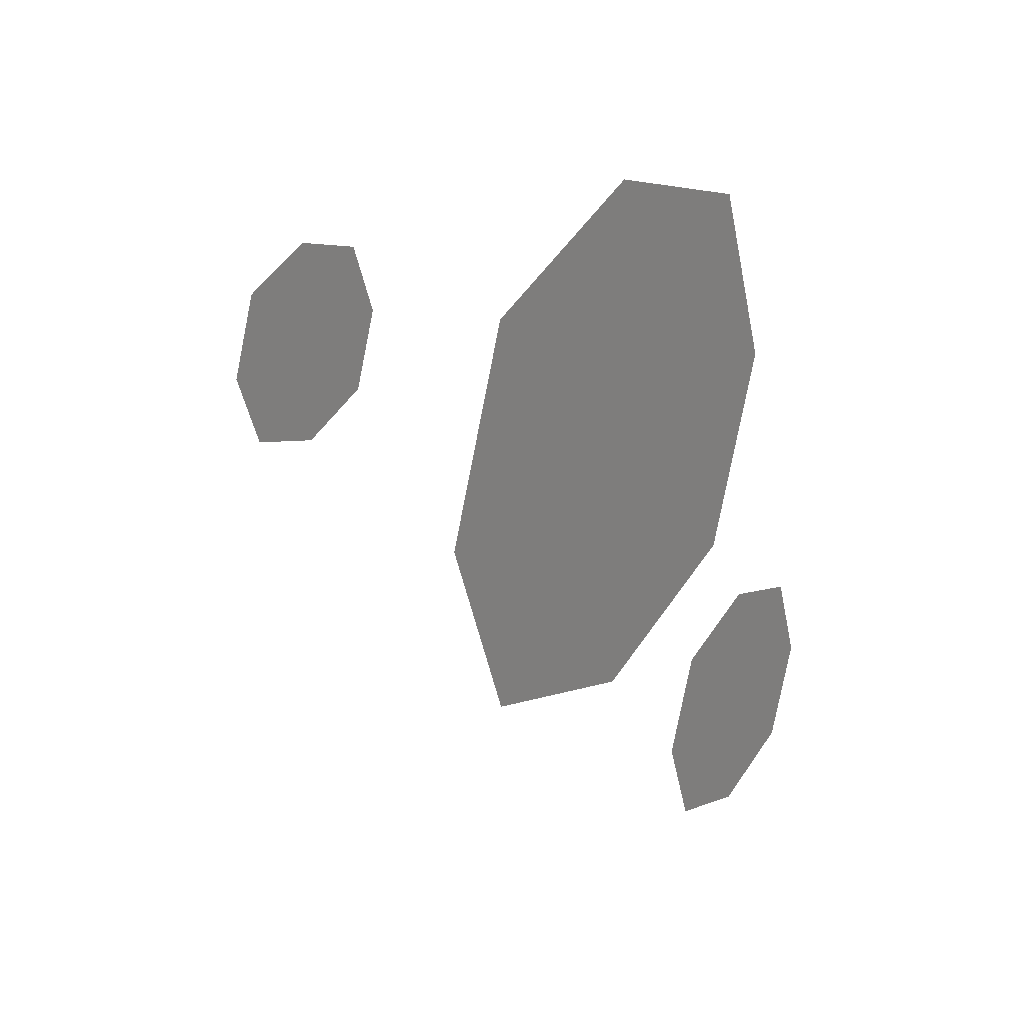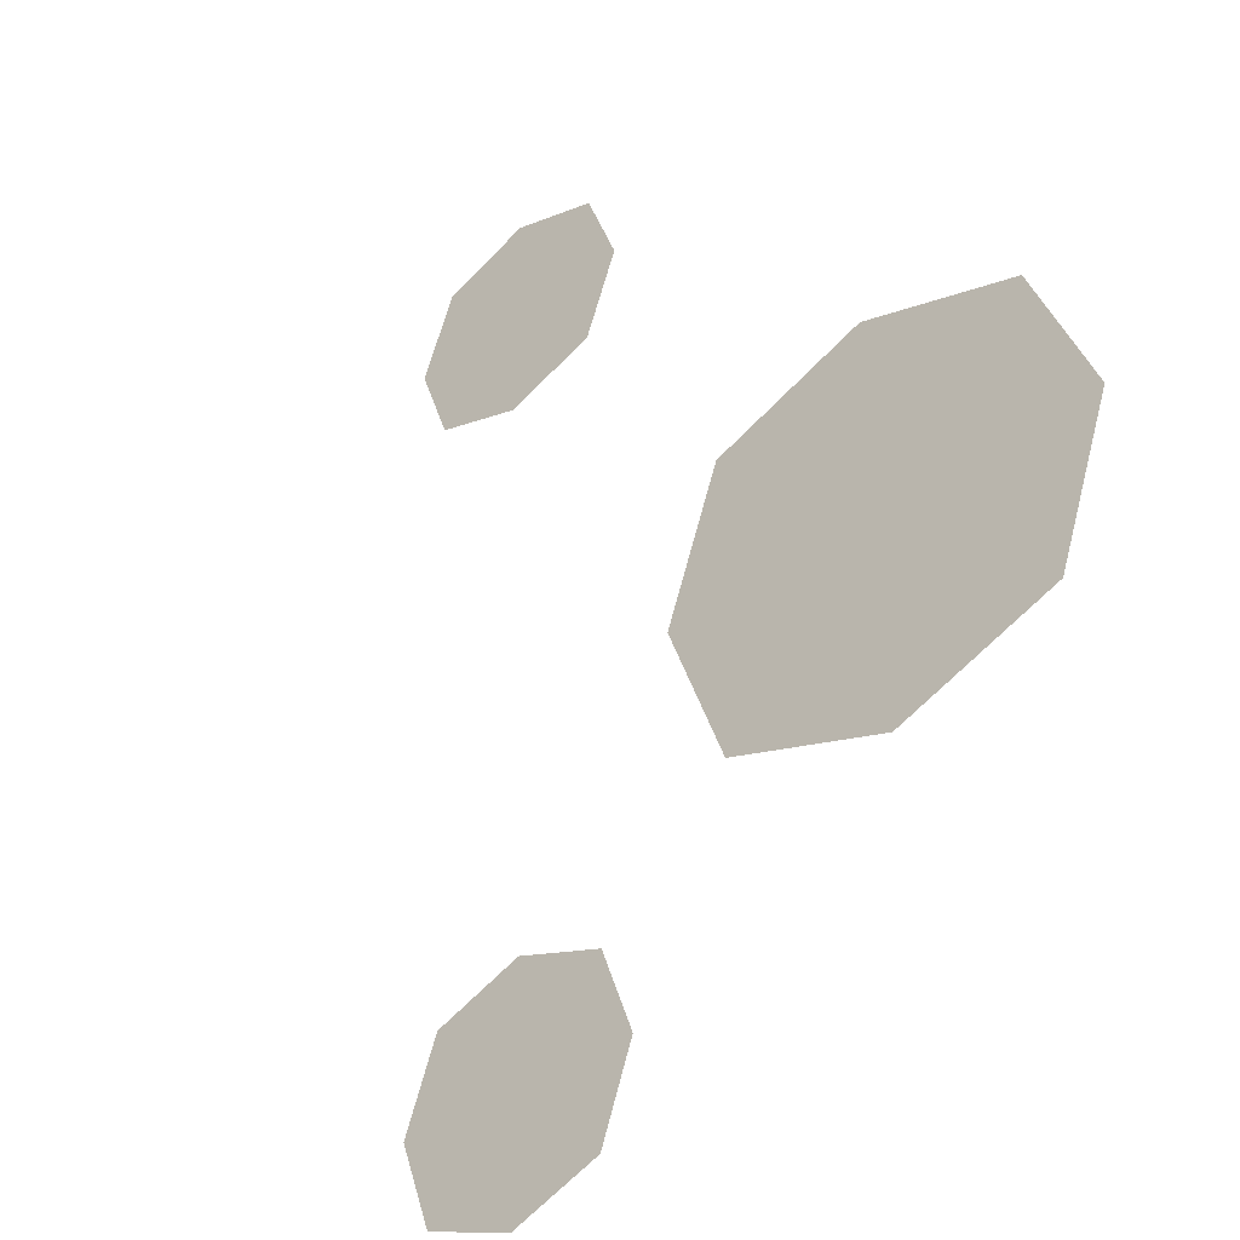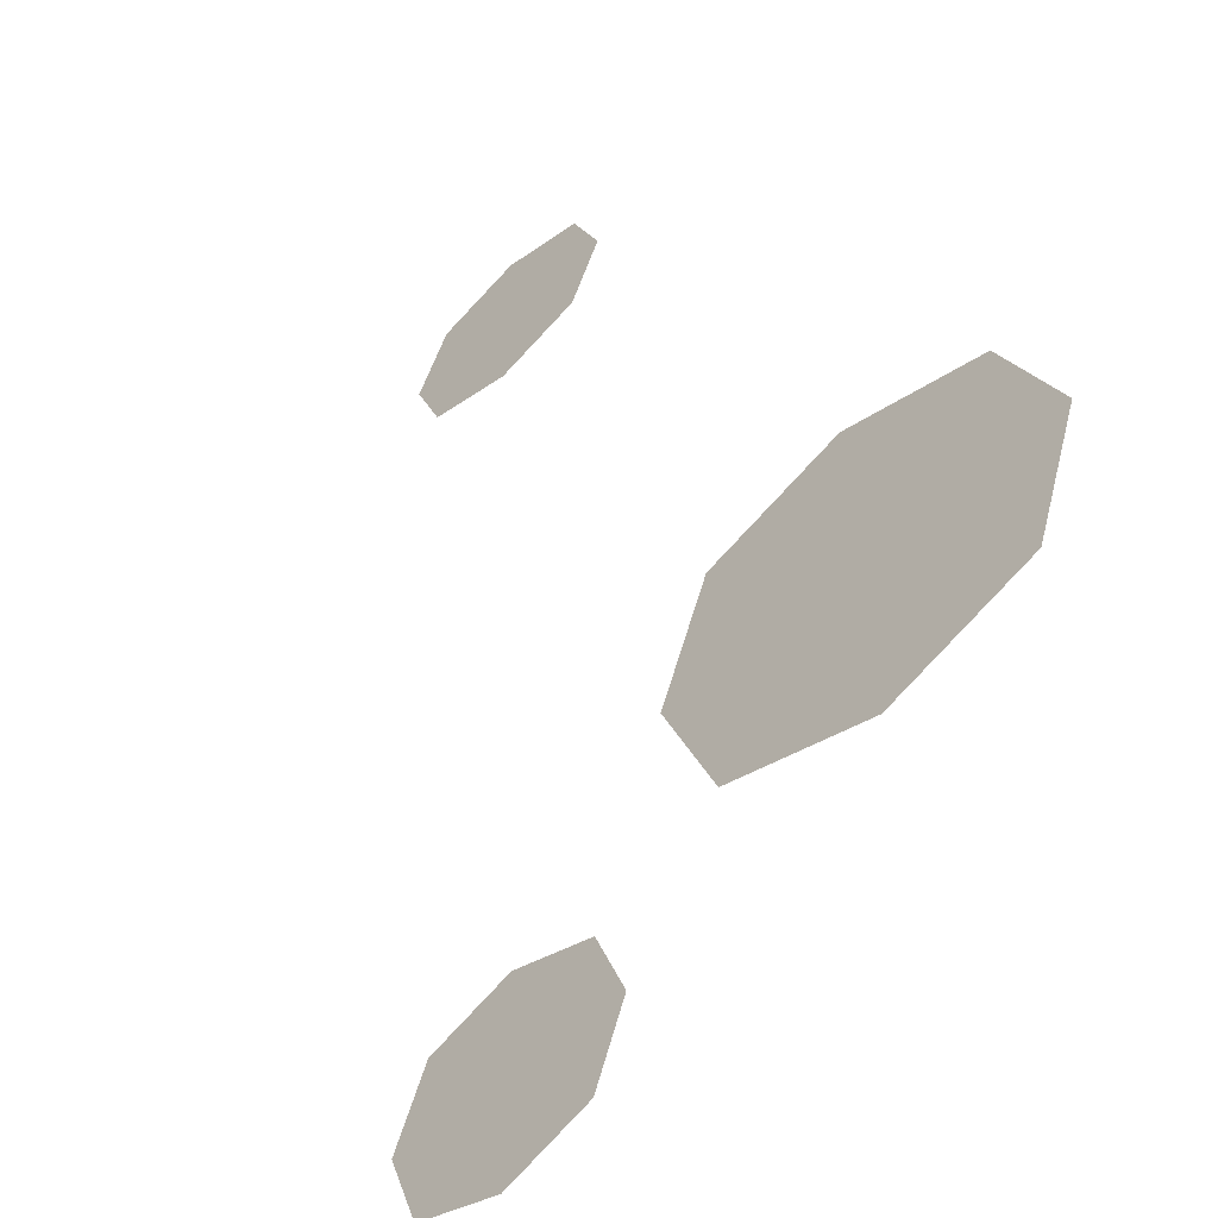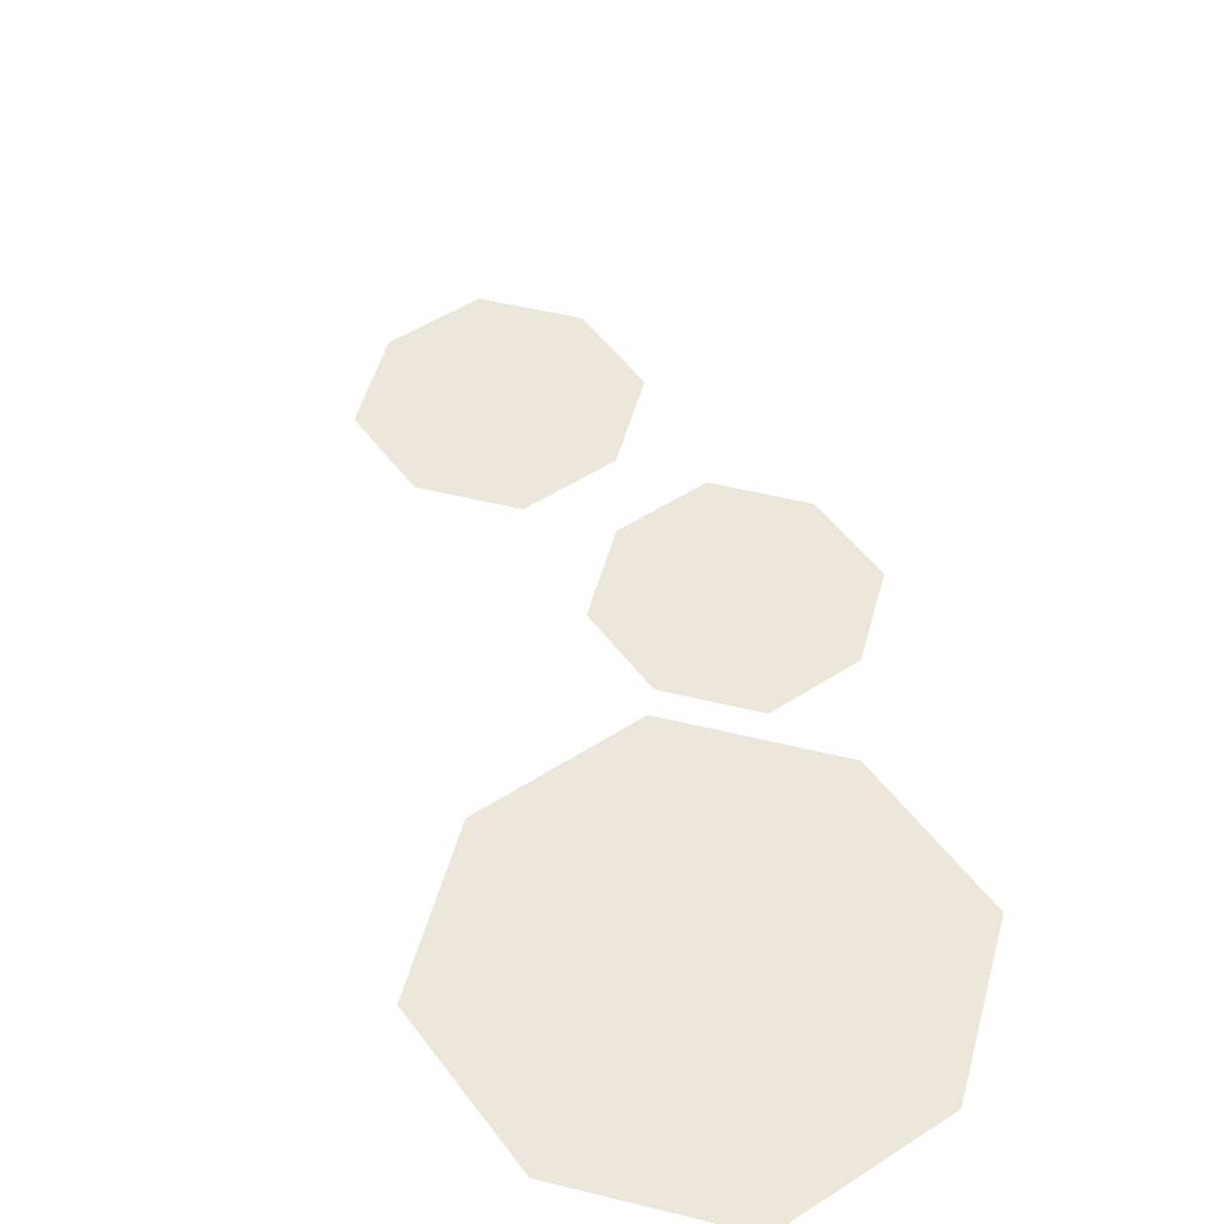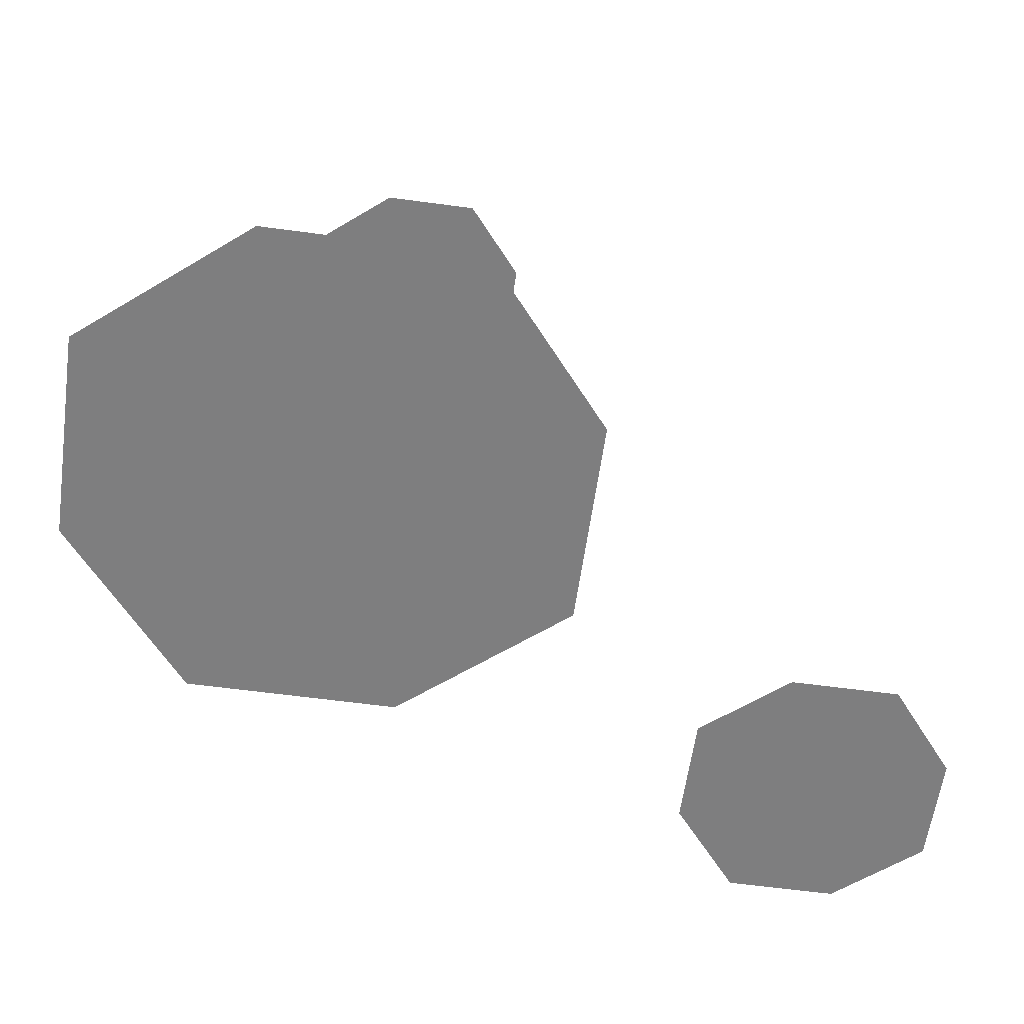
<metadata>
{"format":"obj","ext":"obj","renderer":"f3d","projection":"perspective","resolution":1024,"background":"white","views":[{"elev":27.3,"azim":124.9,"up":"+Y"},{"elev":-40.2,"azim":42.0,"up":"+Y"},{"elev":-57.7,"azim":43.1,"up":"+Y"},{"elev":50.9,"azim":124.9,"up":"+Z"},{"elev":-59.5,"azim":-168.1,"up":"+Z"}]}
</metadata>
<code>
g dioramawater
v -0.7347 -0.7347 -3.162e-08
v -0 0 0
v -0 -1 0
v -1 0 0
v 0.7347 -0.7347 -3.162e-08
v -0.7347 0.7347 -3.162e-08
v 1 0 0
v -0 1 0
v 0.7347 0.7347 -3.162e-08
v 1.38 2.217 -0.512
v 2.749 3.586 -0.512
v 2.749 1.723 -0.512
v 0.8858 3.586 -0.512
v 4.118 2.217 -0.512
v 1.38 4.955 -0.512
v 4.613 3.586 -0.512
v 2.749 5.449 -0.512
v 4.118 4.955 -0.512
v 1.733 2.832 2.54
v 2.327 3.426 2.54
v 2.327 2.618 2.54
v 1.519 3.426 2.54
v 2.921 2.832 2.54
v 1.733 4.02 2.54
v 3.135 3.426 2.54
v 2.327 4.234 2.54
v 2.921 4.02 2.54
g dioramawater_0
f 3 2 1
f 1 2 4
f 5 2 3
f 2 6 4
f 7 2 5
f 8 6 2
f 7 9 2
f 2 9 8
f 12 11 10
f 10 11 13
f 14 11 12
f 11 15 13
f 16 11 14
f 17 15 11
f 16 18 11
f 11 18 17
f 21 20 19
f 19 20 22
f 23 20 21
f 20 24 22
f 25 20 23
f 26 24 20
f 25 27 20
f 20 27 26

</code>
